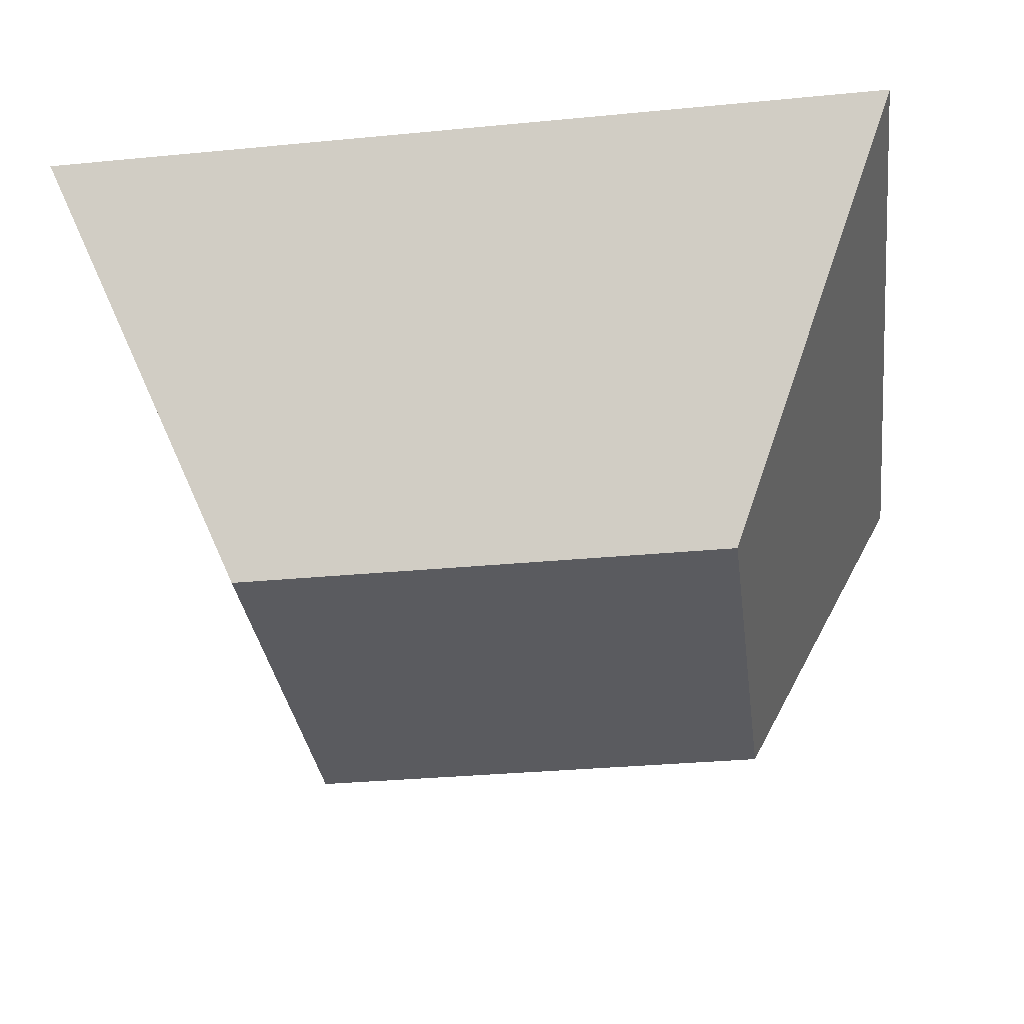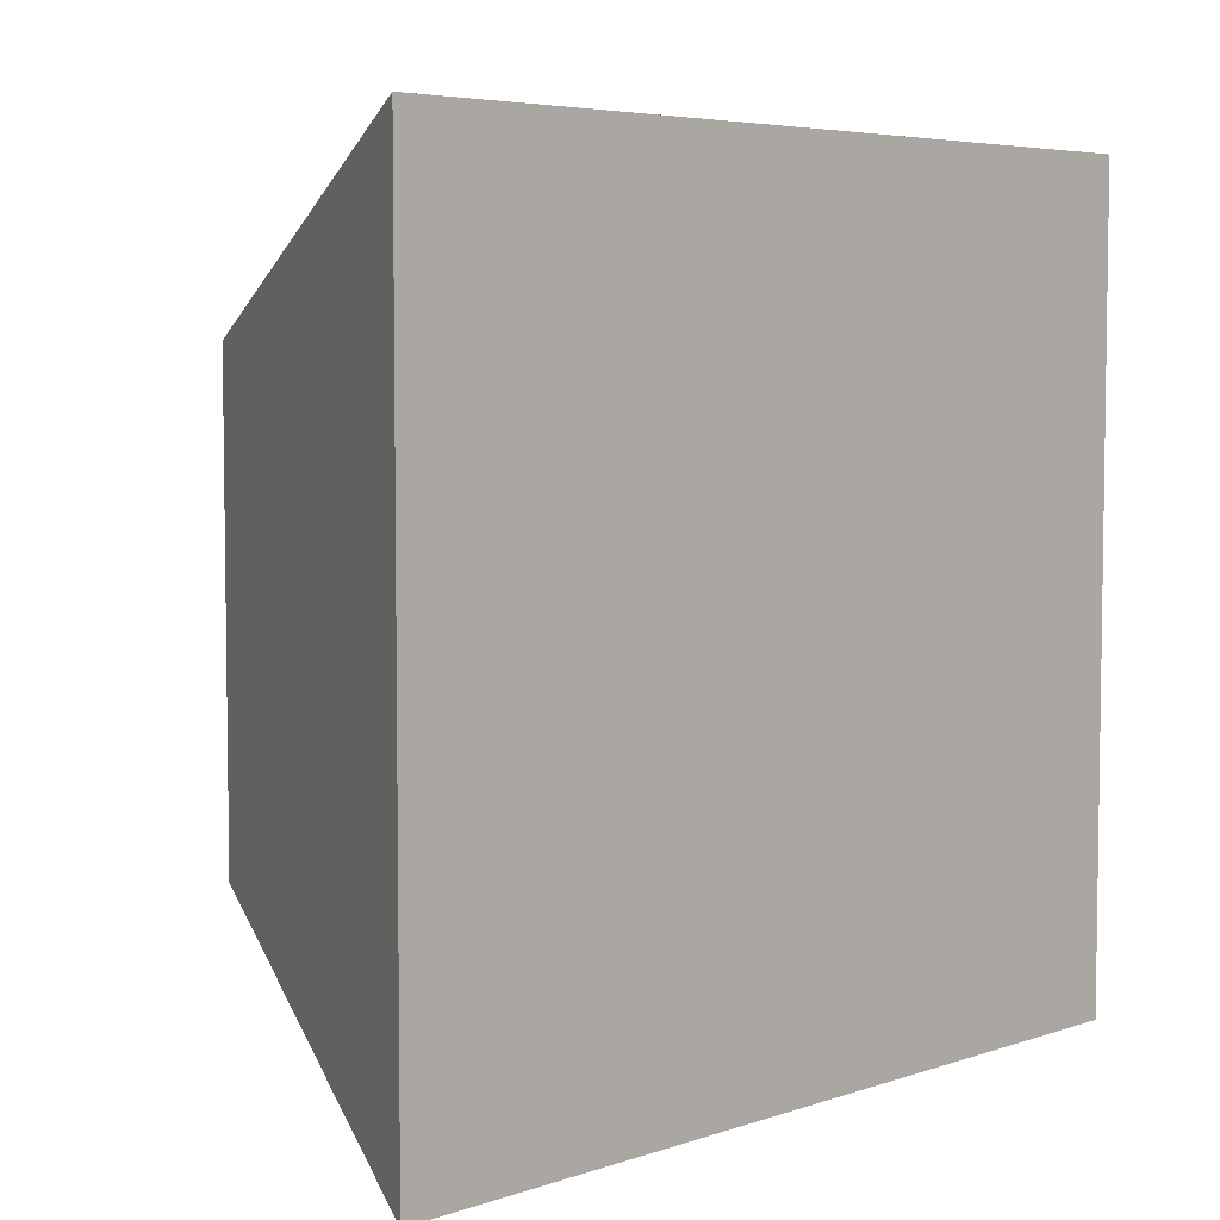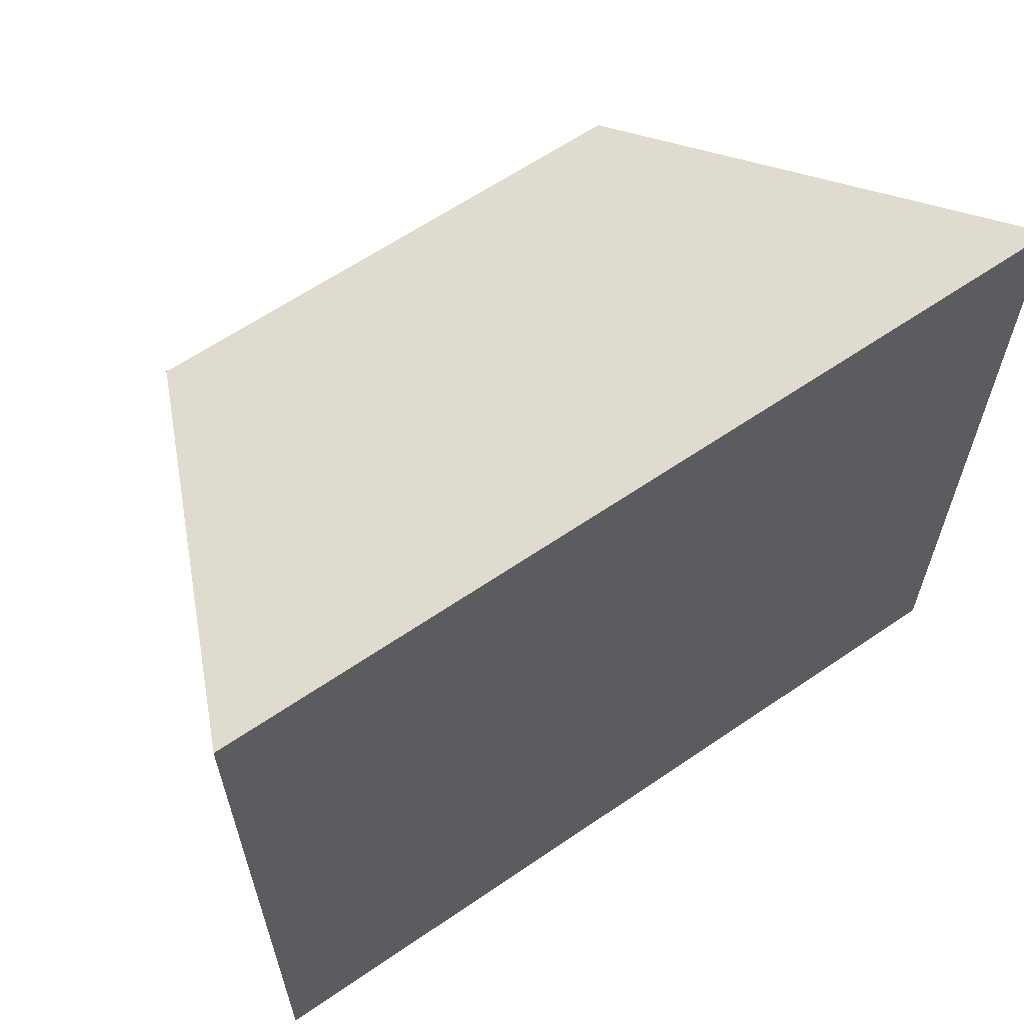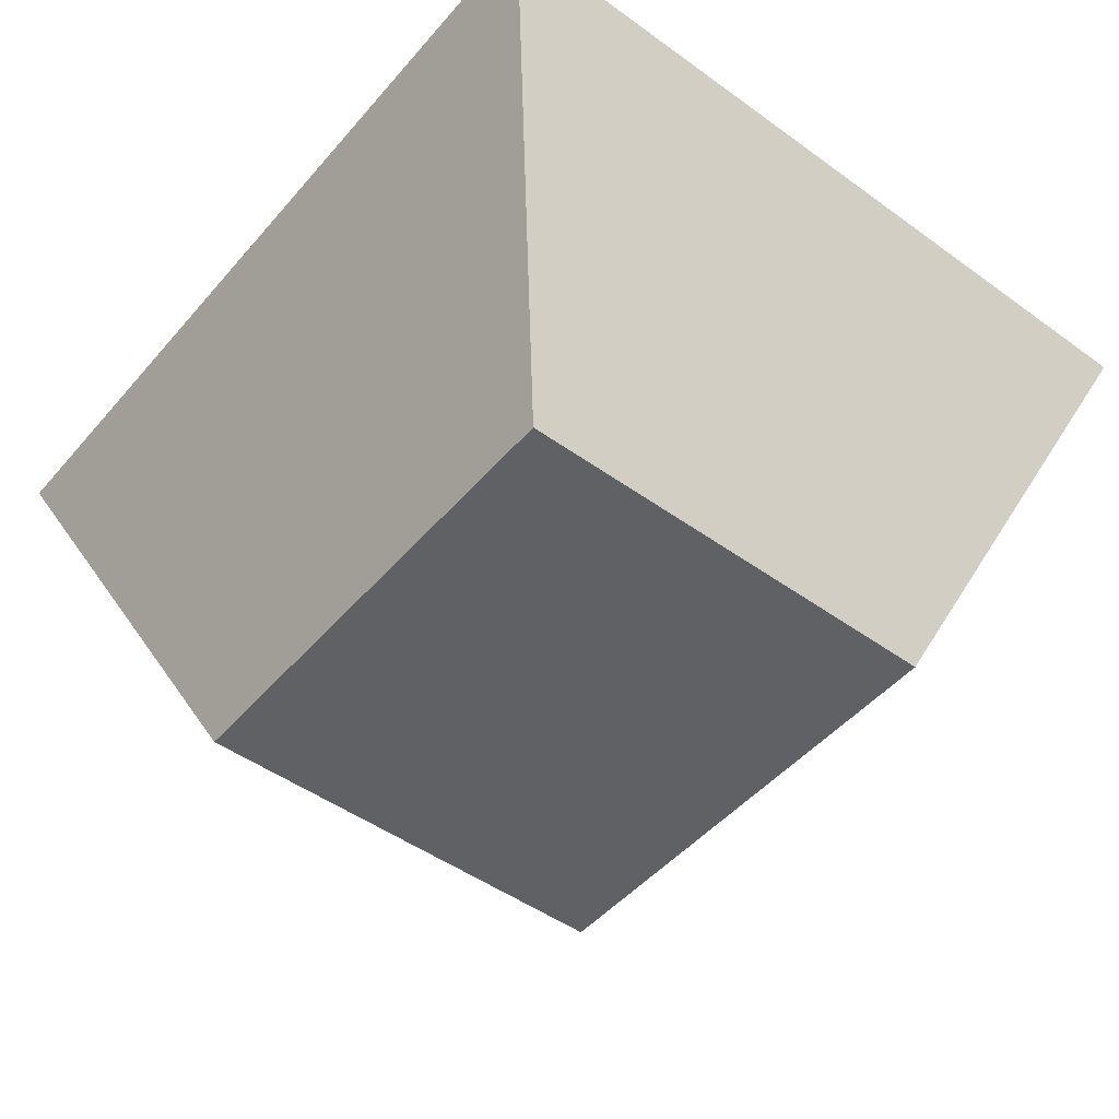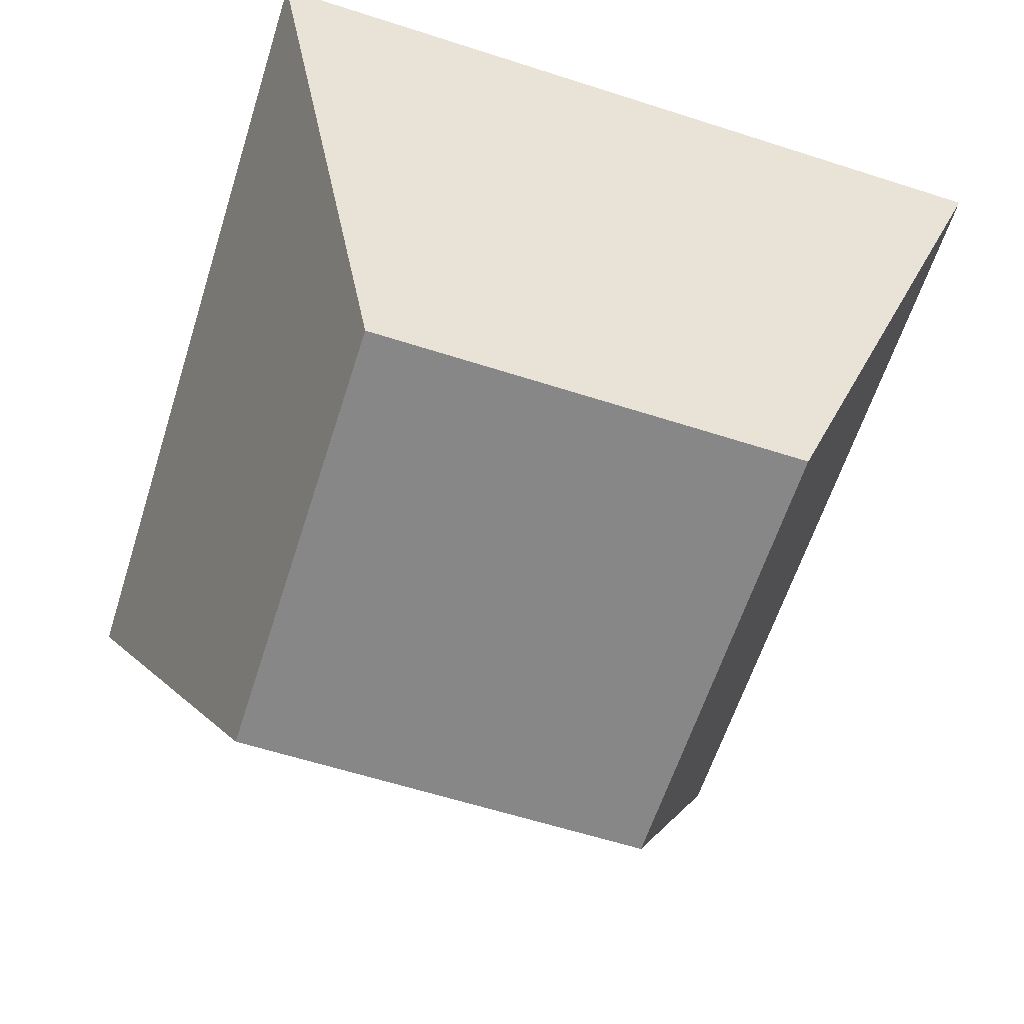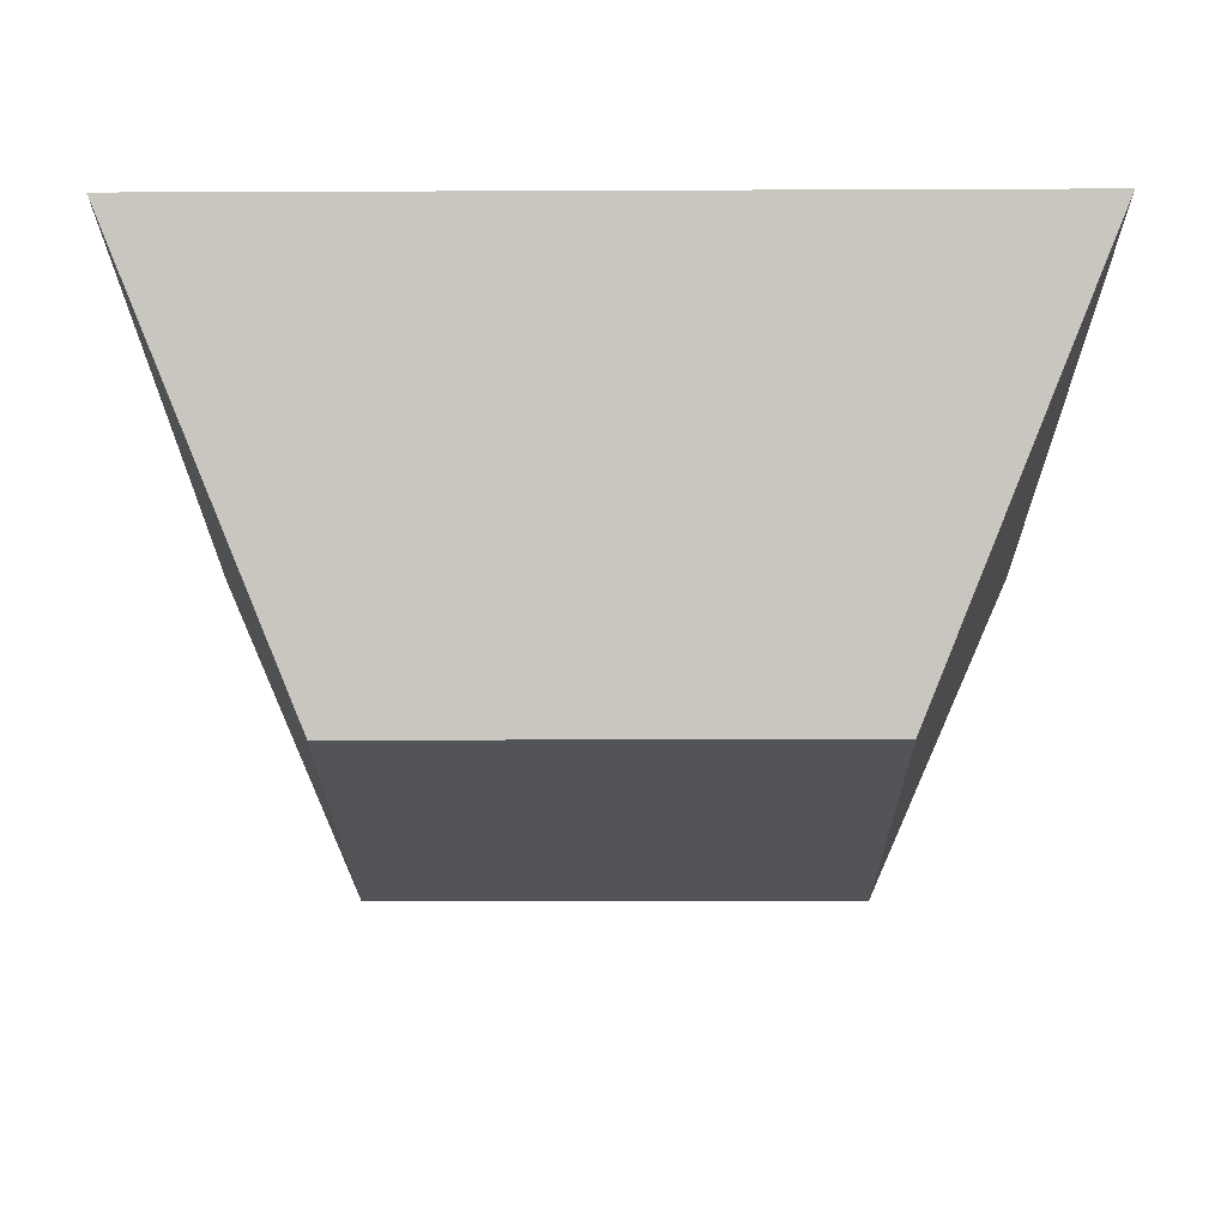
<metadata>
{"format":"obj","ext":"obj","renderer":"f3d","projection":"perspective","resolution":1024,"background":"white","views":[{"elev":-32.9,"azim":-172.5,"up":"+Y"},{"elev":5.3,"azim":133.9,"up":"+Z"},{"elev":62.8,"azim":145.3,"up":"+Z"},{"elev":-48.4,"azim":-128.8,"up":"+Y"},{"elev":-62.3,"azim":-107.9,"up":"+Y"},{"elev":-23.0,"azim":0.4,"up":"+Y"}]}
</metadata>
<code>
g pb_Mesh-455478
v -15.8 9.6 7.233
v -18.66 9.6 7.233
v -14.76 12 8.192
v -19.7 12 8.192
v -18.66 9.6 7.233
v -18.66 9.6 4.607
v -19.7 12 8.192
v -19.7 12 3.648
v -18.66 9.6 4.607
v -15.8 9.6 4.607
v -19.7 12 3.648
v -14.76 12 3.648
v -15.8 9.6 4.607
v -15.8 9.6 7.233
v -14.76 12 3.648
v -14.76 12 8.192
v -14.76 12 8.192
v -19.7 12 8.192
v -14.76 12 3.648
v -19.7 12 3.648
v -15.8 9.6 4.607
v -18.66 9.6 4.607
v -15.8 9.6 7.233
v -18.66 9.6 7.233
g pb_Mesh-455478_0
f 3 2 1
f 3 4 2
f 7 6 5
f 7 8 6
f 11 10 9
f 11 12 10
f 15 14 13
f 15 16 14
f 19 18 17
f 19 20 18
f 23 22 21
f 23 24 22

</code>
